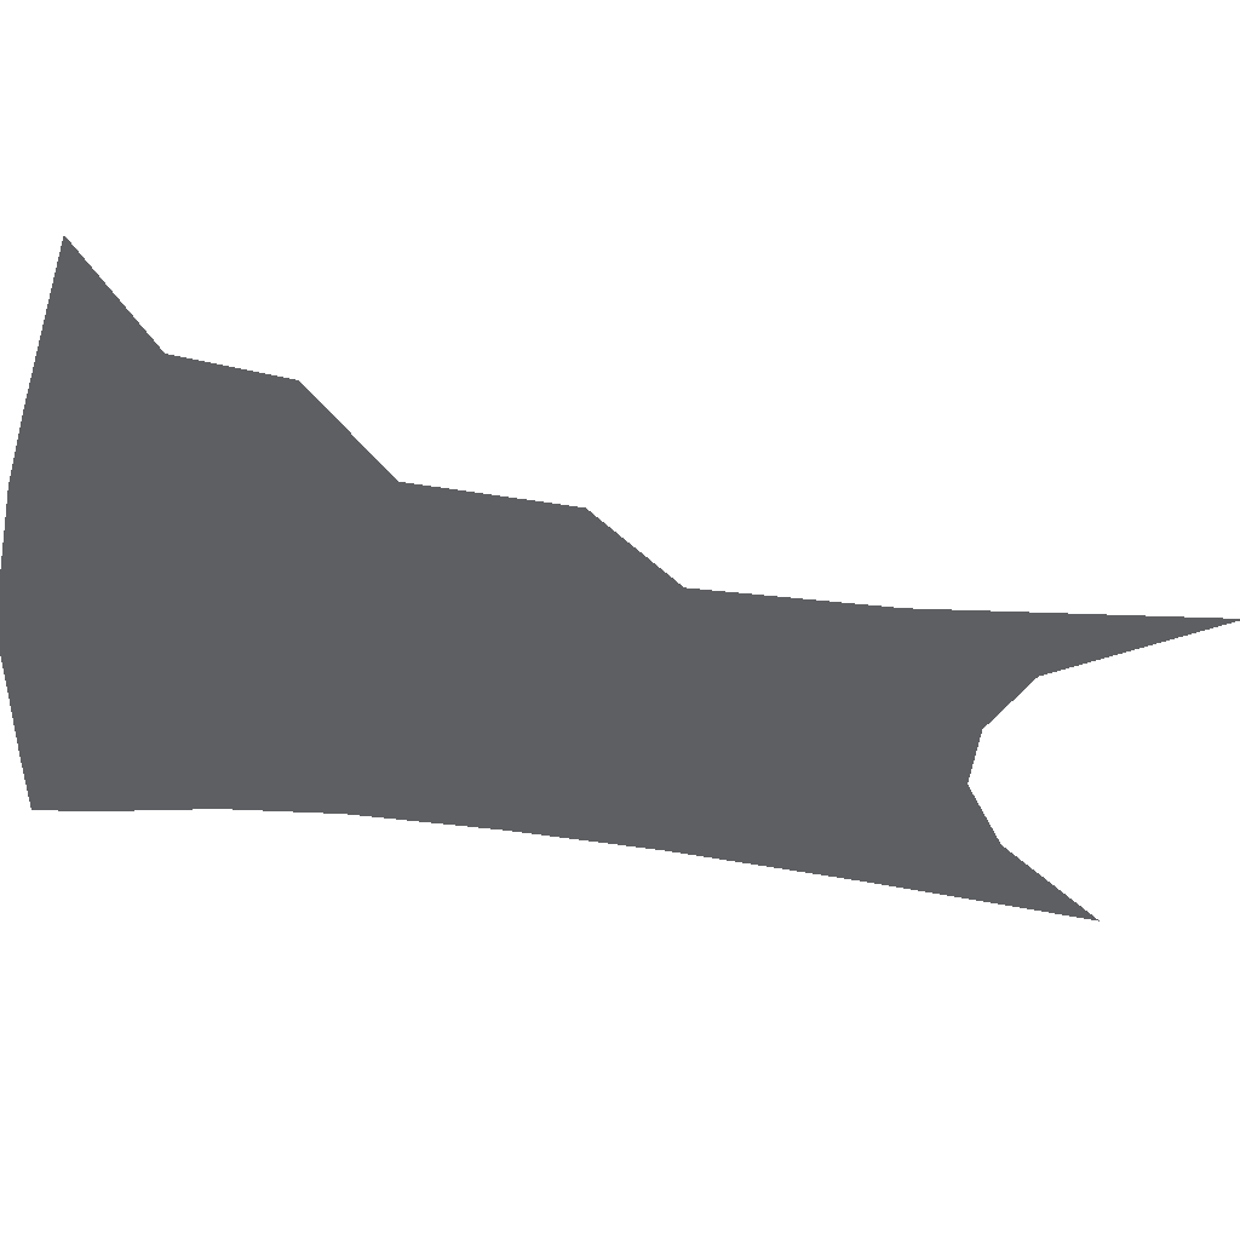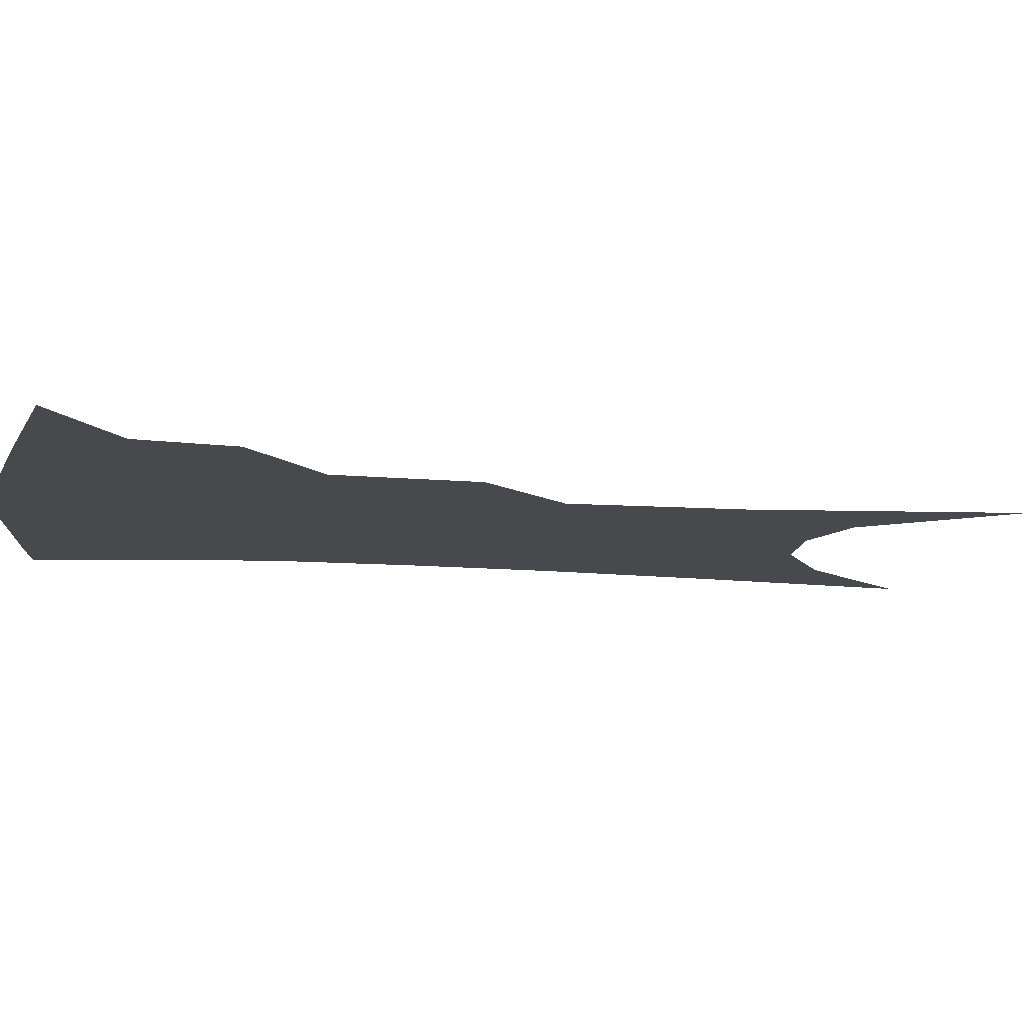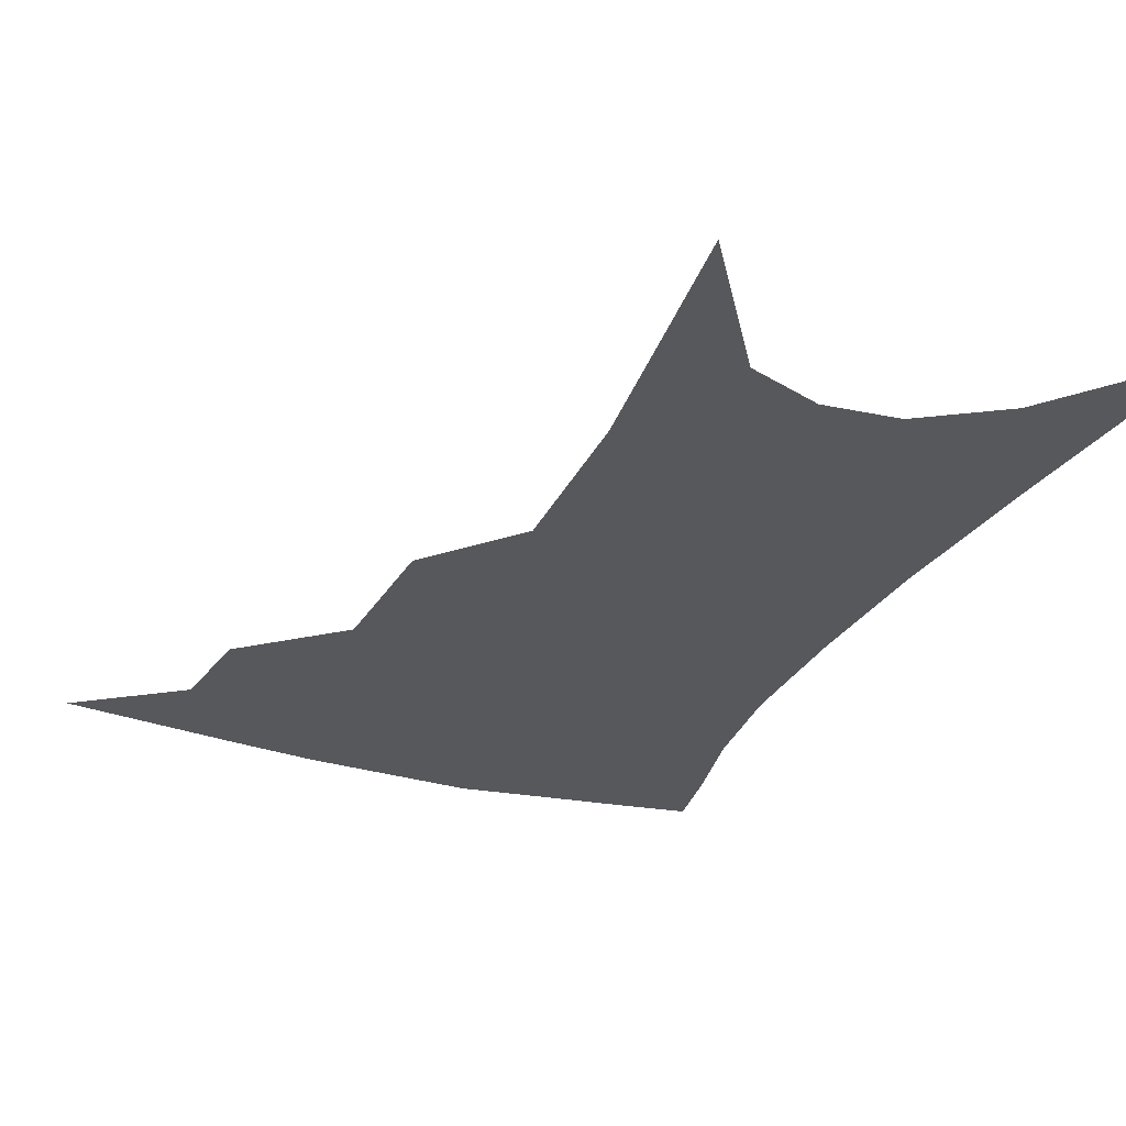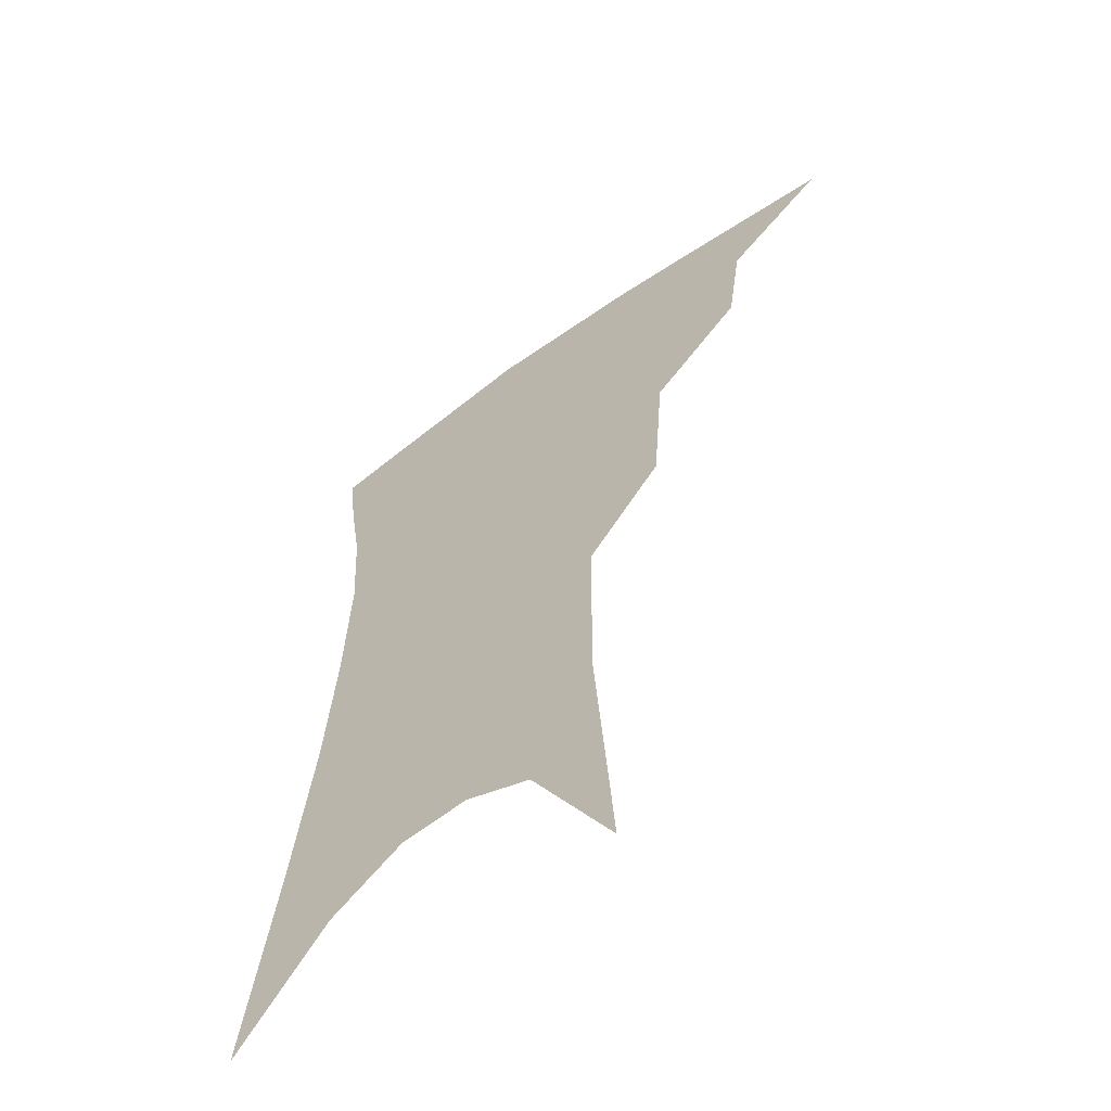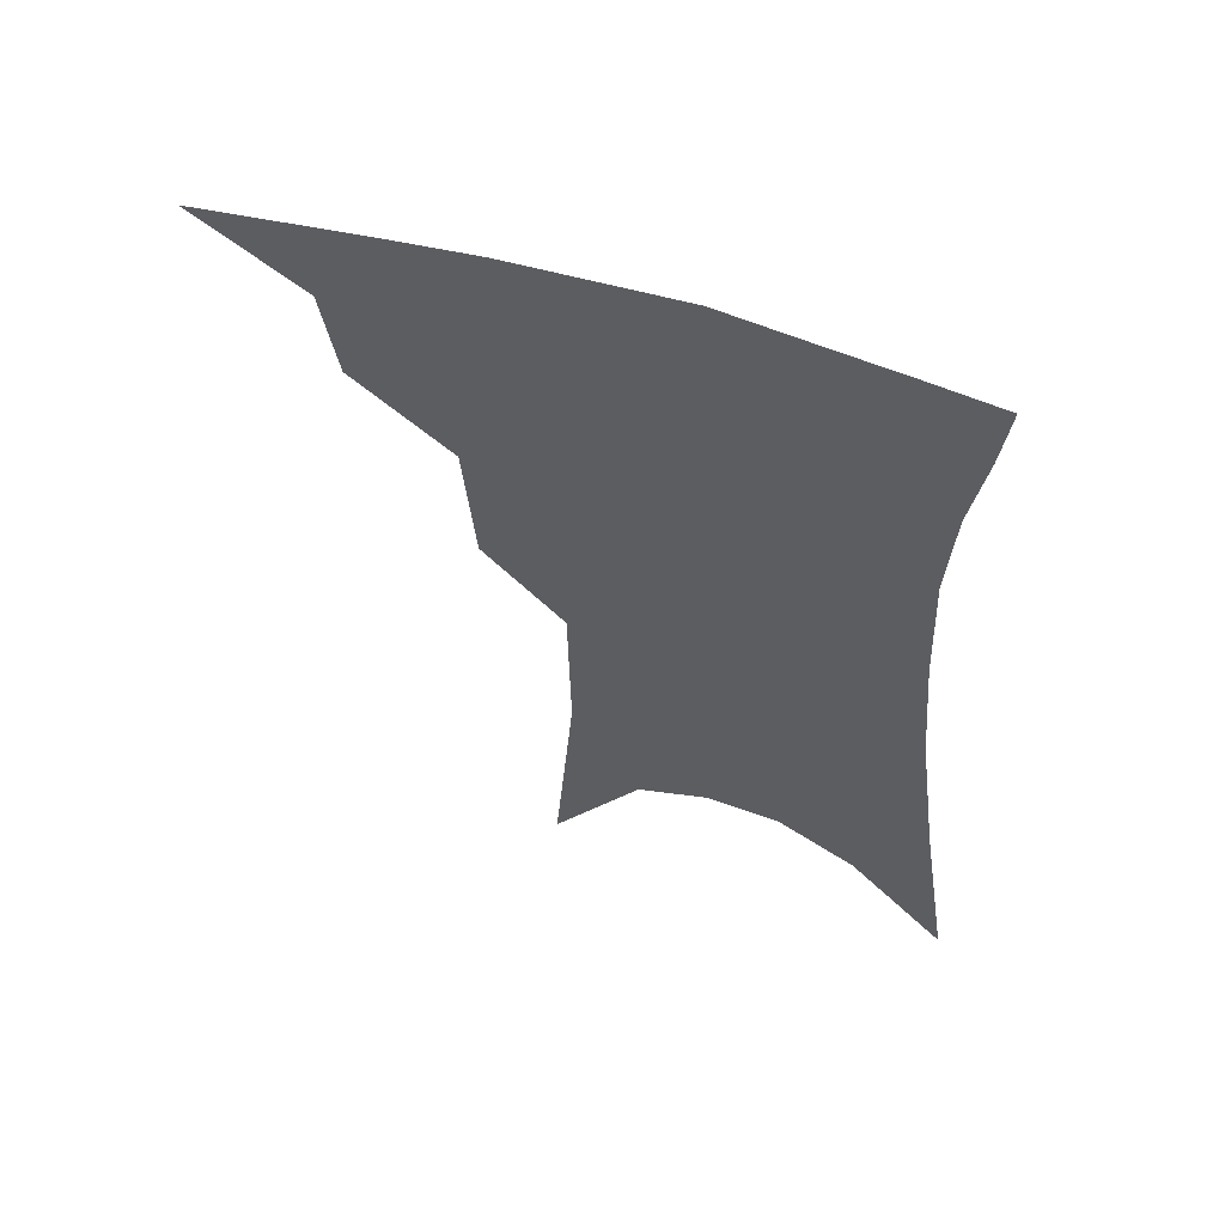
<metadata>
{"format":"obj","ext":"obj","renderer":"f3d","projection":"perspective","resolution":1024,"background":"white","views":[{"elev":-41.4,"azim":-97.0,"up":"+Z"},{"elev":-12.1,"azim":-97.7,"up":"+Z"},{"elev":-28.6,"azim":-20.1,"up":"+Z"},{"elev":-59.0,"azim":-141.9,"up":"+Y"},{"elev":60.7,"azim":19.3,"up":"+Y"}]}
</metadata>
<code>
v 479.2 343.1 0
v 512.8 296.4 0
v 508.6 323.5 0
v 503.7 347.7 0
v 543 234.4 0
v 539.8 274.5 0
v 535.6 303.5 0
v 532 328.5 0
v 527.5 352.1 0
v 560.6 85.01 0
v 566.3 160.9 0
v 565.5 210 0
v 562.8 251.5 0
v 560.5 284.7 0
v 558.1 310 0
v 554.9 332.4 0
v 551 356 0
v 585.6 126.3 0
v 585.8 179.4 0
v 583.7 223.1 0
v 581.9 260.8 0
v 580.5 289.1 0
v 579.4 313.2 0
v 578.6 335.1 0
v 574.9 358.3 0
v 605.7 134.7 0
v 603.9 185.8 0
v 601.6 227.9 0
v 600.3 263.9 0
v 600.1 292.2 0
v 600.2 315.4 0
v 600.1 336.6 0
v 597.5 360.5 0
v 626.2 133.9 0
v 621.8 188.5 0
v 619.5 228.5 0
v 618.5 262 0
v 618.9 291 0
v 620.1 315.3 0
v 621.3 336.9 0
v 621.9 358.2 0
v 648.6 120.8 0
v 641.6 179.4 0
v 638.5 220.3 0
v 637.1 255.5 0
v 637.1 289.2 0
v 639.2 315.1 0
v 642 336 0
v 643.4 356.3 0
v 676.6 89.36 0
v 667.3 152.1 0
v 660.8 201.7 0
v 657.4 241.7 0
v 655.7 280 0
v 657.4 309.8 0
v 661.3 334.4 0
v 663.5 354.2 0
v 721 361 0
f 3 4 1
f 6 7 2
f 2 7 3
f 7 8 3
f 3 8 4
f 8 9 4
f 12 13 5
f 5 13 6
f 13 14 6
f 6 14 7
f 14 15 7
f 7 15 8
f 15 16 8
f 8 16 9
f 16 17 9
f 10 18 11
f 18 19 11
f 11 19 12
f 19 20 12
f 12 20 13
f 20 21 13
f 13 21 14
f 21 22 14
f 14 22 15
f 22 23 15
f 15 23 16
f 23 24 16
f 16 24 17
f 24 25 17
f 18 26 19
f 26 27 19
f 19 27 20
f 27 28 20
f 20 28 21
f 28 29 21
f 21 29 22
f 29 30 22
f 22 30 23
f 30 31 23
f 23 31 24
f 31 32 24
f 24 32 25
f 32 33 25
f 26 34 27
f 34 35 27
f 27 35 28
f 35 36 28
f 28 36 29
f 36 37 29
f 29 37 30
f 37 38 30
f 30 38 31
f 38 39 31
f 31 39 32
f 39 40 32
f 32 40 33
f 40 41 33
f 34 42 35
f 42 43 35
f 35 43 36
f 43 44 36
f 36 44 37
f 44 45 37
f 37 45 38
f 45 46 38
f 38 46 39
f 46 47 39
f 39 47 40
f 47 48 40
f 40 48 41
f 48 49 41
f 42 50 43
f 50 51 43
f 43 51 44
f 51 52 44
f 44 52 45
f 52 53 45
f 45 53 46
f 53 54 46
f 46 54 47
f 54 55 47
f 47 55 48
f 55 56 48
f 48 56 49
f 56 57 49

</code>
